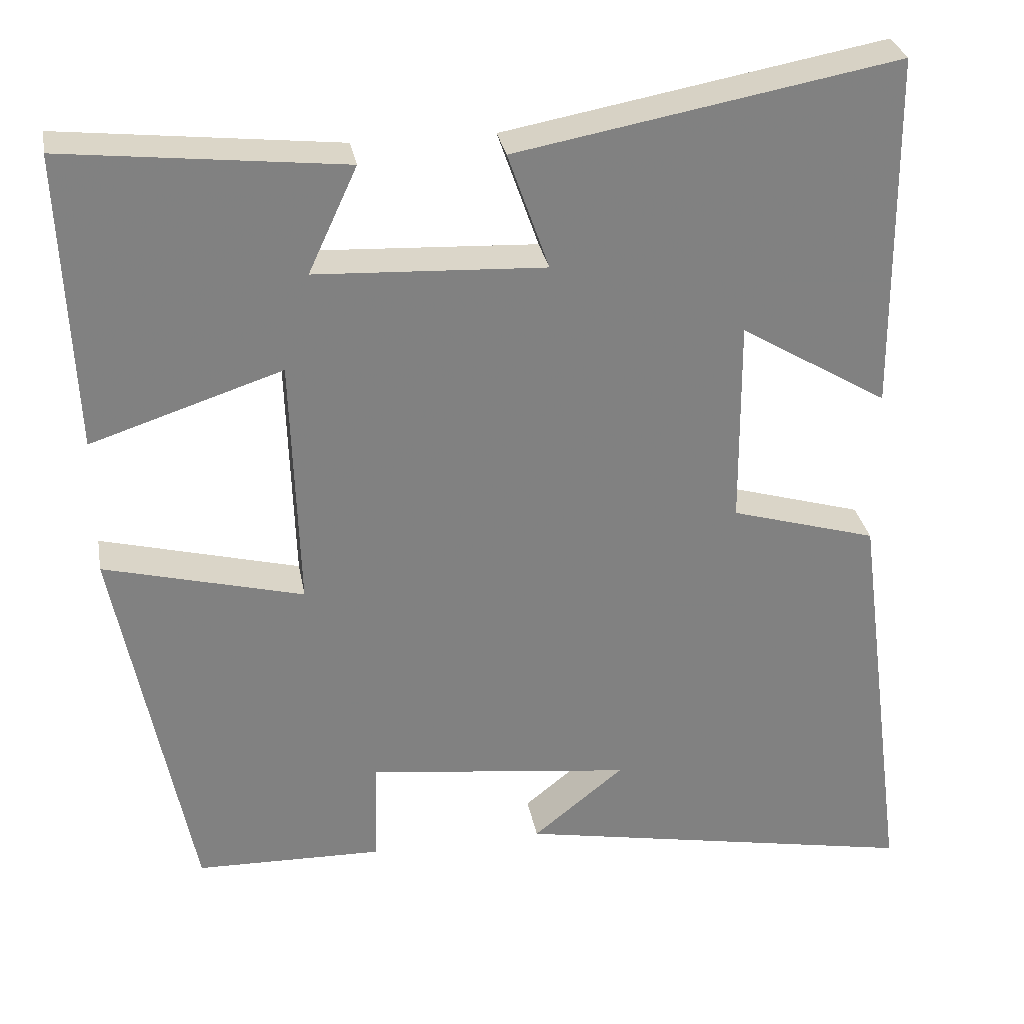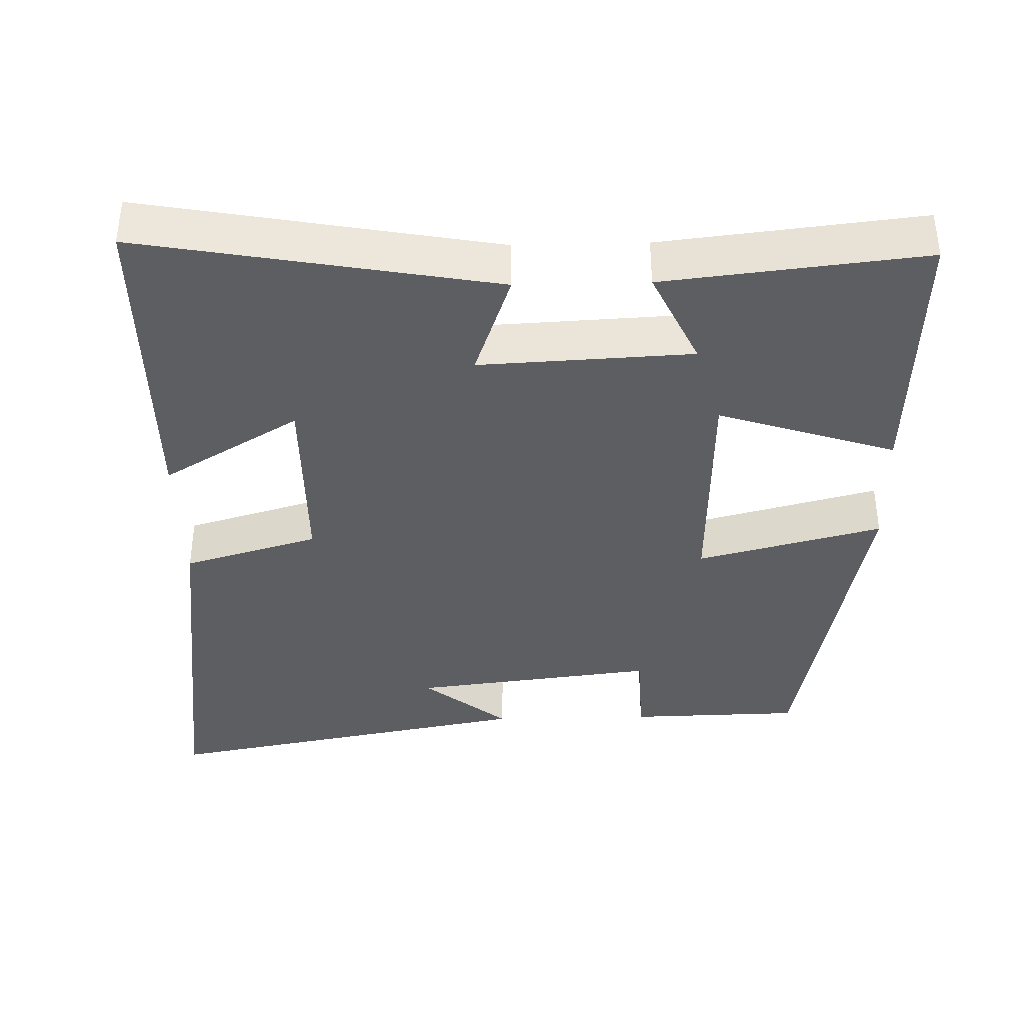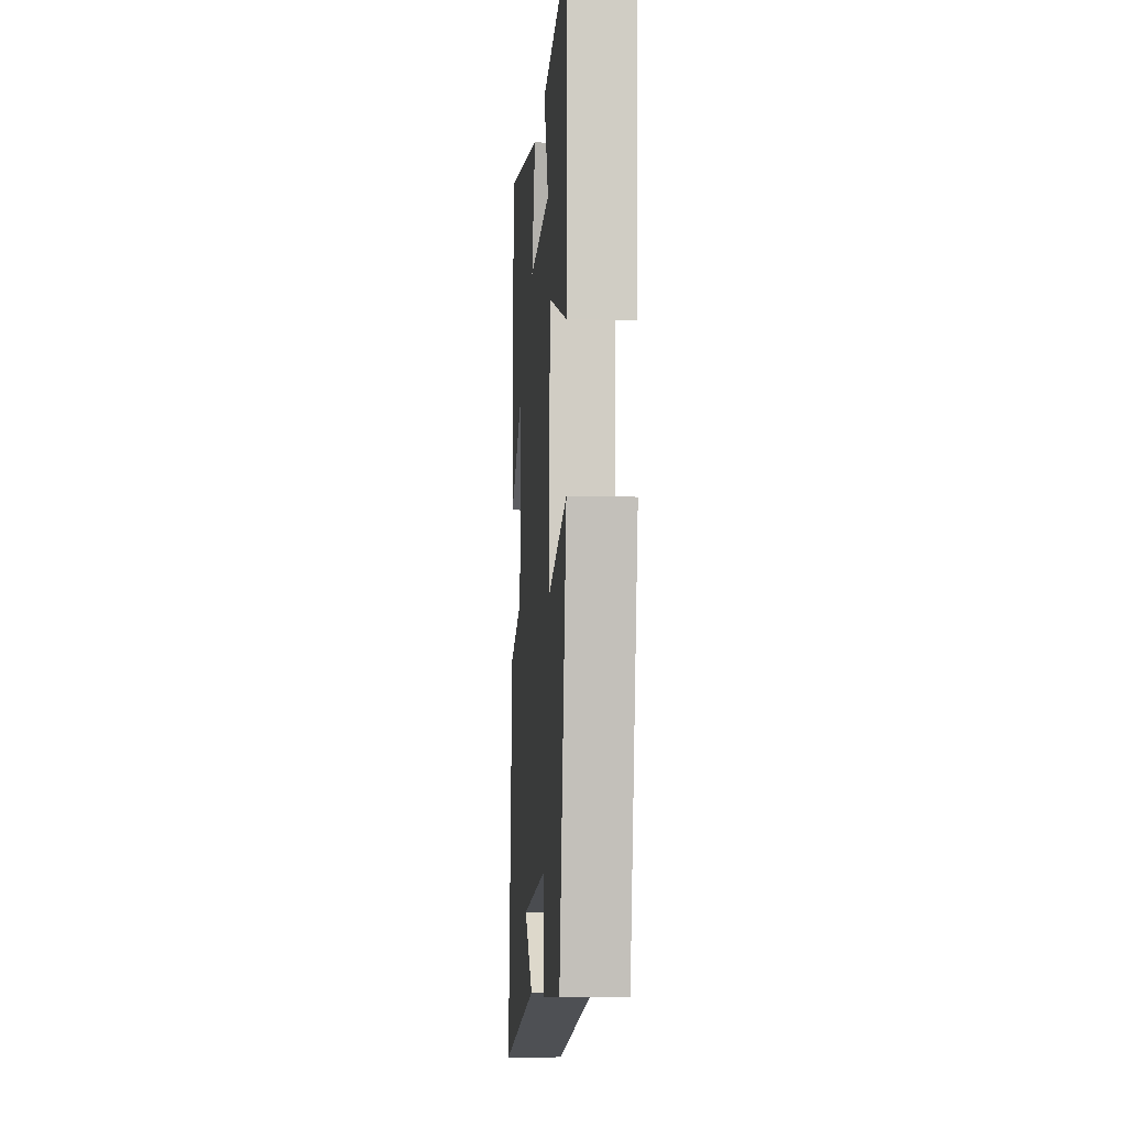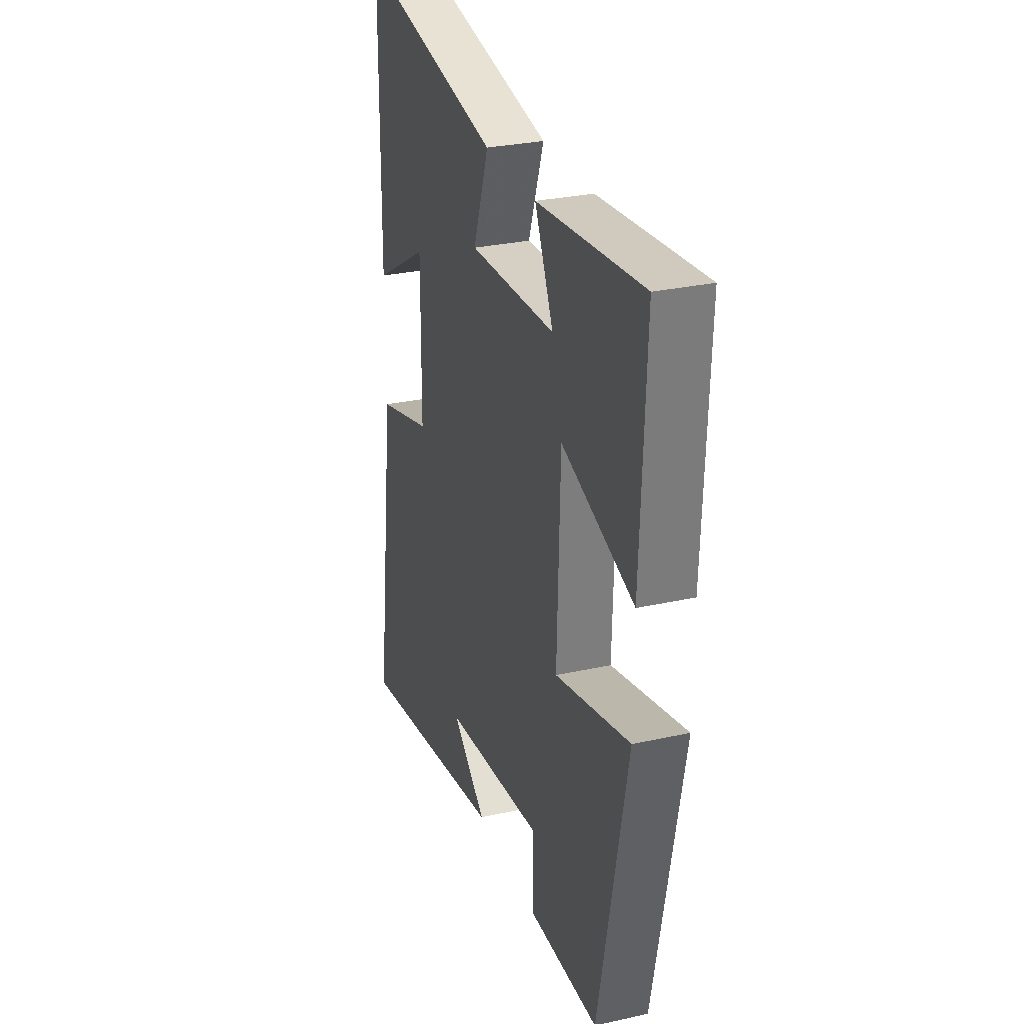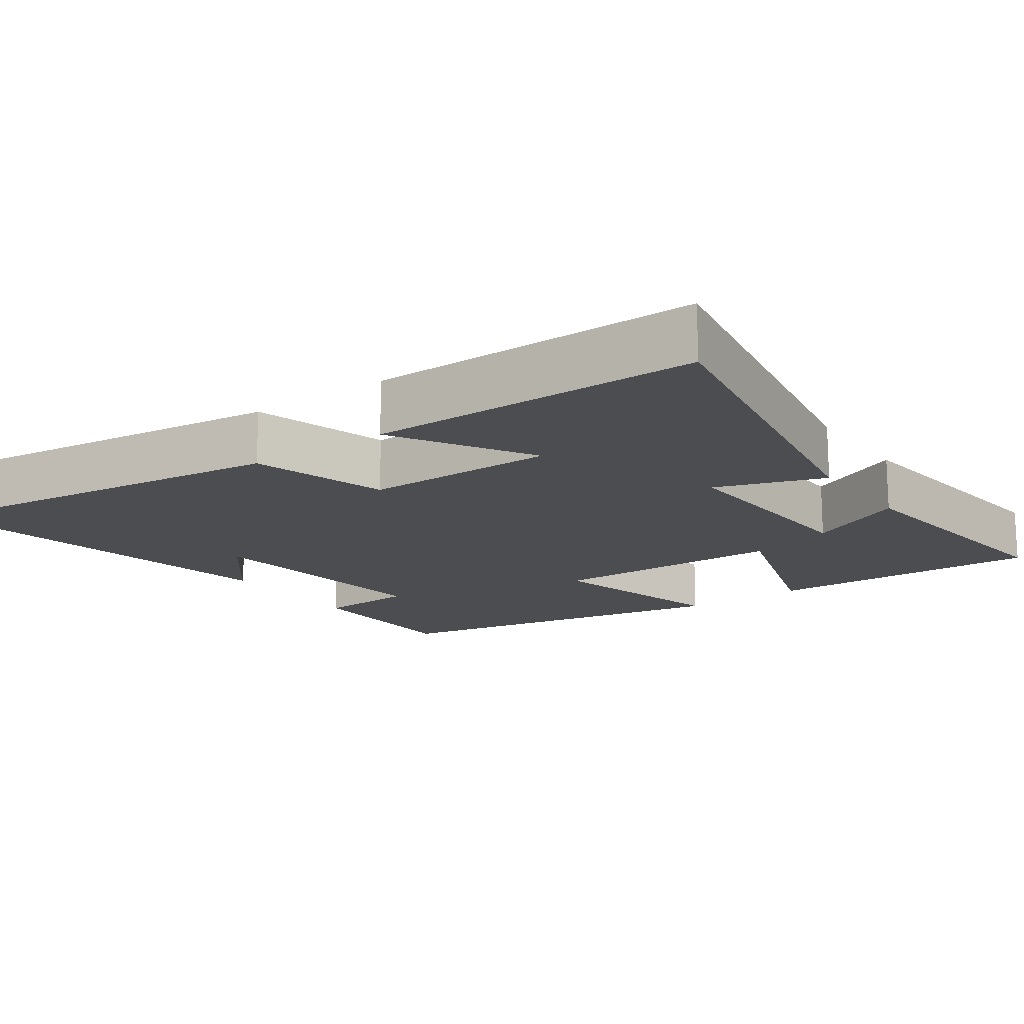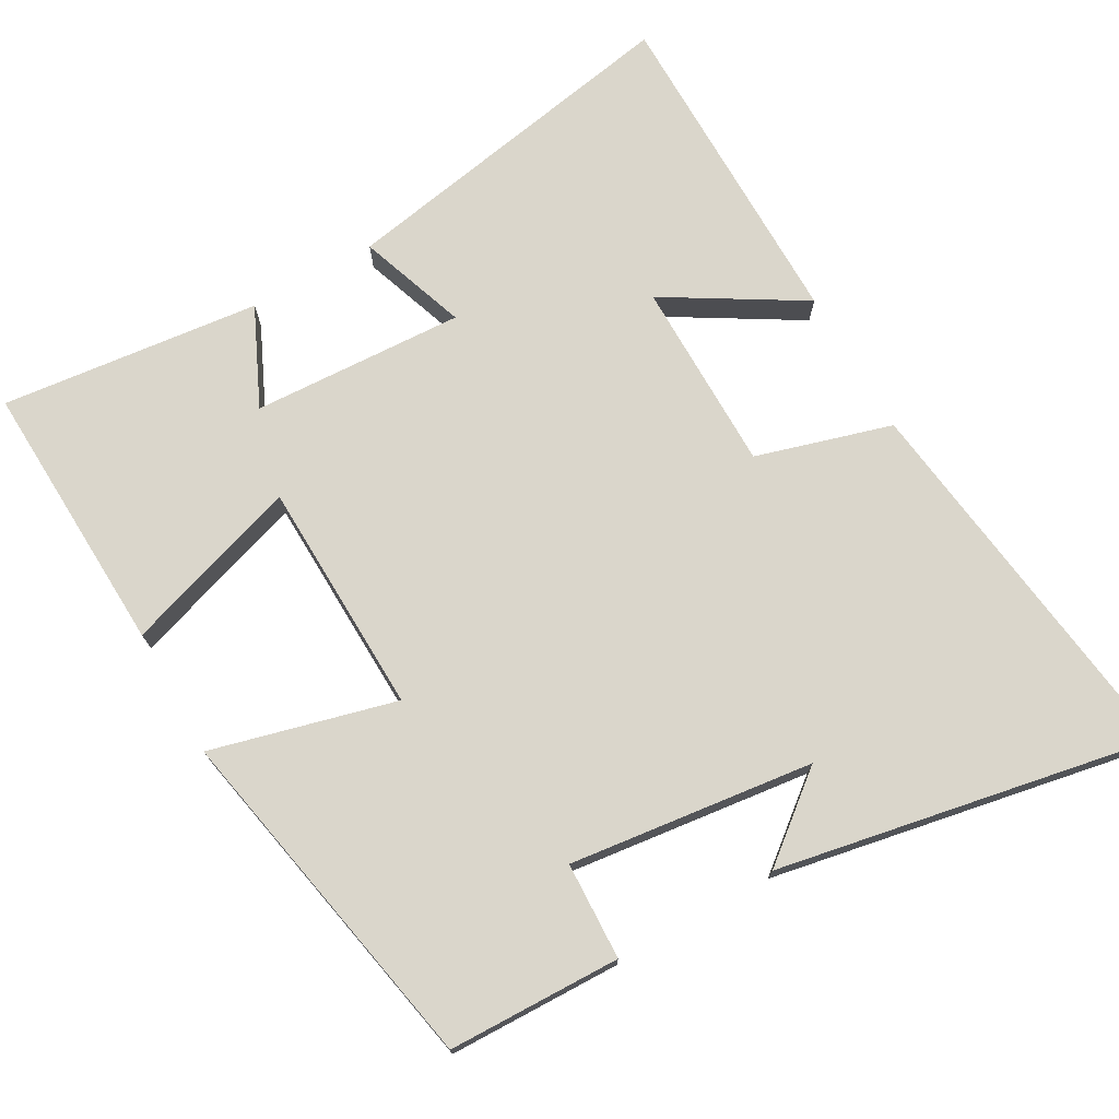
<metadata>
{"format":"obj","ext":"obj","renderer":"f3d","projection":"perspective","resolution":1024,"background":"white","views":[{"elev":30.1,"azim":169.8,"up":"+Z"},{"elev":-38.2,"azim":1.5,"up":"+Y"},{"elev":-8.0,"azim":85.9,"up":"+Z"},{"elev":29.2,"azim":71.7,"up":"+Z"},{"elev":-16.1,"azim":-54.4,"up":"+Y"},{"elev":73.9,"azim":150.6,"up":"+Y"}]}
</metadata>
<code>
v -0.569 0.07 -0.596
v -0.5 0.07 -0.069
v -0.315 0.07 -0.015
v -0.313 0.07 0.247
v -0.5 0.07 0.135
v -0.496 0.07 0.588
v -0.014 0.07 0.5
v -0.066 0.07 0.352
v 0.224 0.07 0.366
v 0.162 0.07 0.5
v 0.516 0.07 0.539
v 0.5 0.07 0.164
v 0.258 0.07 0.243
v 0.248 0.07 -0.077
v 0.5 0.07 -0.012
v 0.405 0.07 -0.495
v 0.169 0.07 -0.5
v 0.164 0.07 -0.367
v -0.17 0.07 -0.407
v -0.055 0.07 -0.5
v -0.569 0 -0.596
v -0.5 0 -0.069
v -0.315 0 -0.015
v -0.313 0 0.247
v -0.5 0 0.135
v -0.496 0 0.588
v -0.014 0 0.5
v -0.066 0 0.352
v 0.224 0 0.366
v 0.162 0 0.5
v 0.516 0 0.539
v 0.5 0 0.164
v 0.258 0 0.243
v 0.248 0 -0.077
v 0.5 0 -0.012
v 0.405 0 -0.495
v 0.169 0 -0.5
v 0.164 0 -0.367
v -0.17 0 -0.407
v -0.055 0 -0.5
f 19 20 1
f 16 17 18
f 15 16 18
f 14 15 18
f 13 14 18 19
f 11 12 13
f 9 10 11
f 9 11 13
f 13 19 1
f 9 13 1
f 8 9 1
f 4 5 6 7
f 3 4 7 8
f 1 2 3
f 1 3 8
f 21 40 39
f 38 37 36
f 38 36 35
f 38 35 34
f 39 38 34 33
f 33 32 31
f 31 30 29
f 33 31 29
f 21 39 33
f 21 33 29
f 21 29 28
f 27 26 25 24
f 28 27 24 23
f 23 22 21
f 28 23 21
f 1 21 22 2
f 2 22 23 3
f 3 23 24 4
f 4 24 25 5
f 5 25 26 6
f 6 26 27 7
f 7 27 28 8
f 8 28 29 9
f 9 29 30 10
f 10 30 31 11
f 11 31 32 12
f 12 32 33 13
f 13 33 34 14
f 14 34 35 15
f 15 35 36 16
f 16 36 37 17
f 17 37 38 18
f 18 38 39 19
f 19 39 40 20
f 20 40 21 1

</code>
